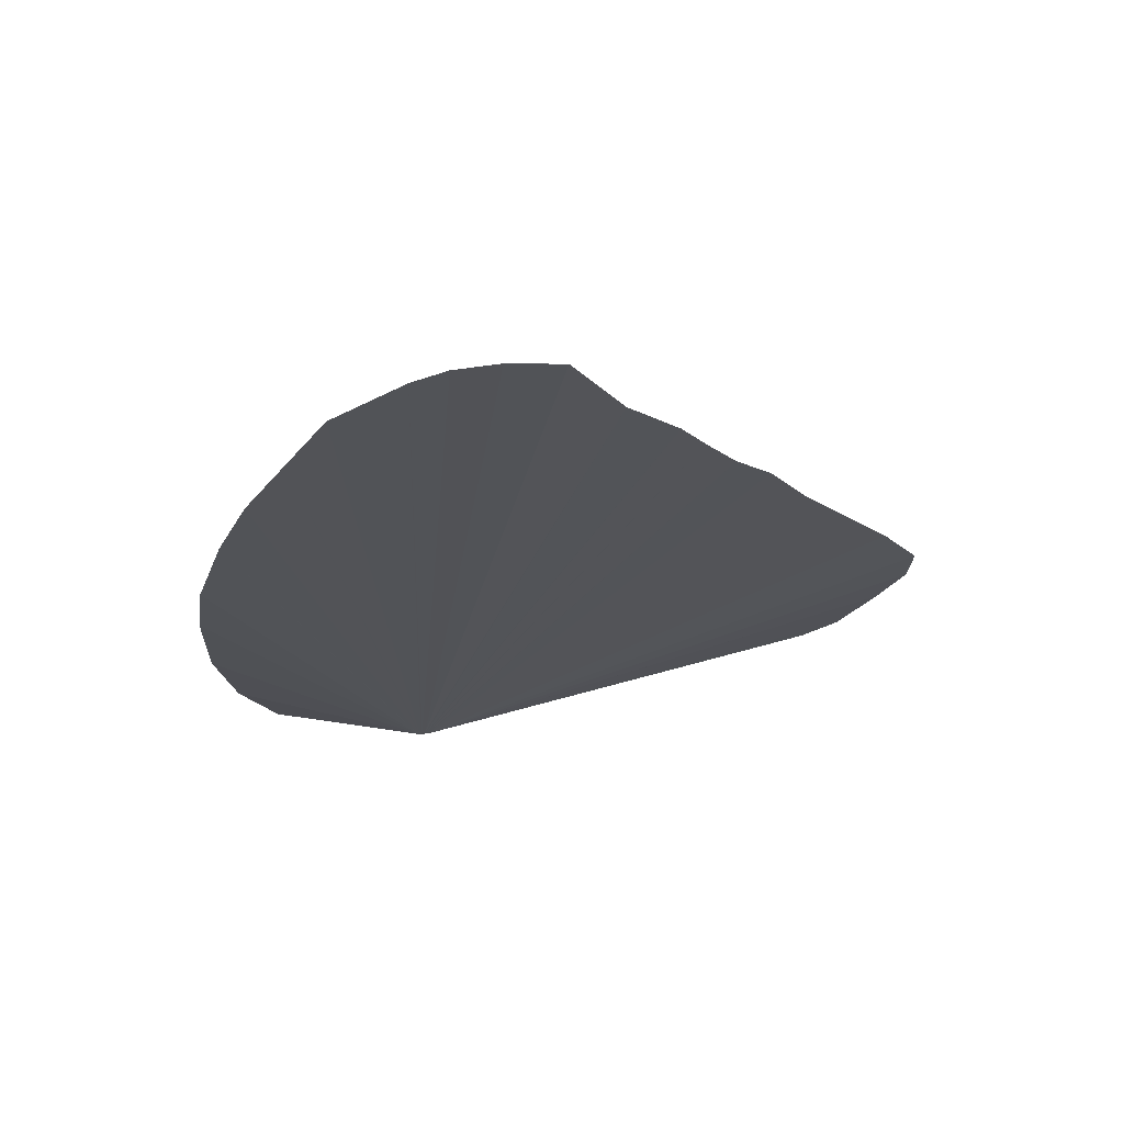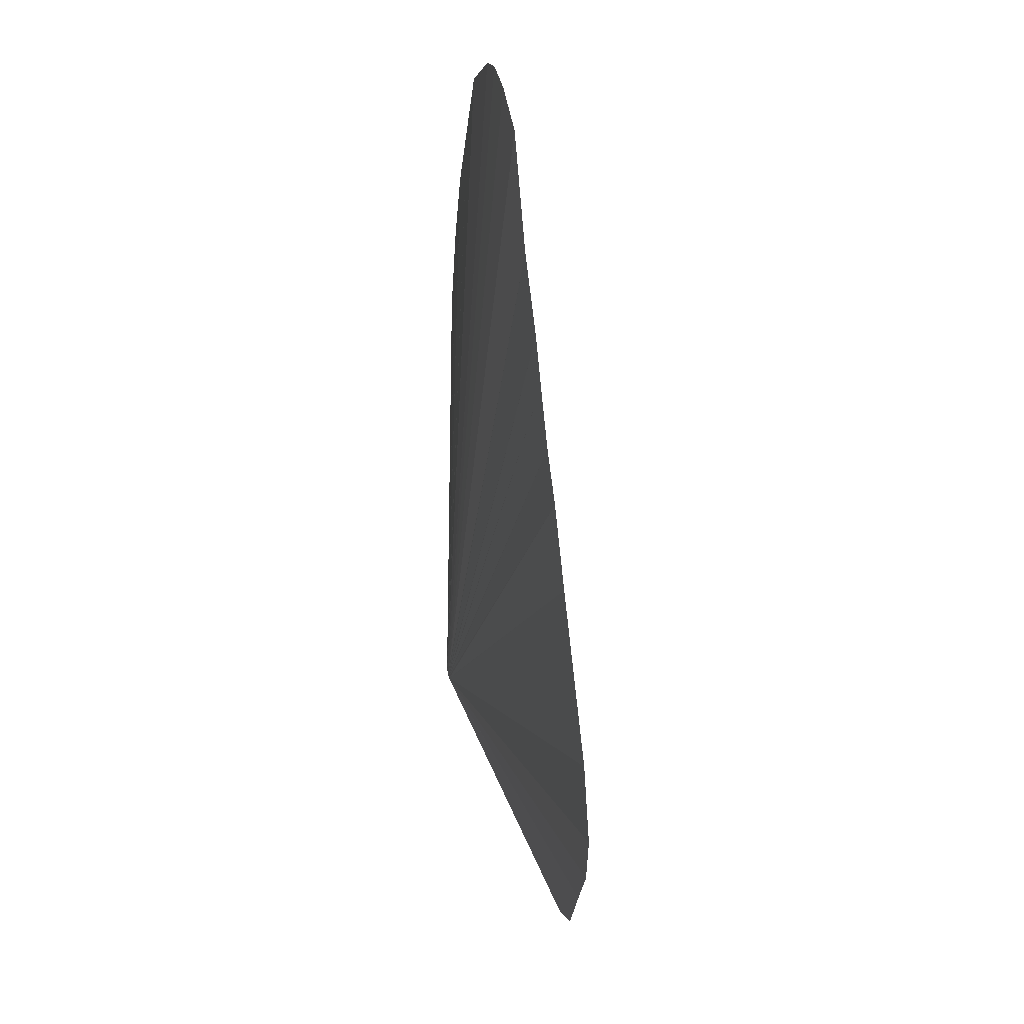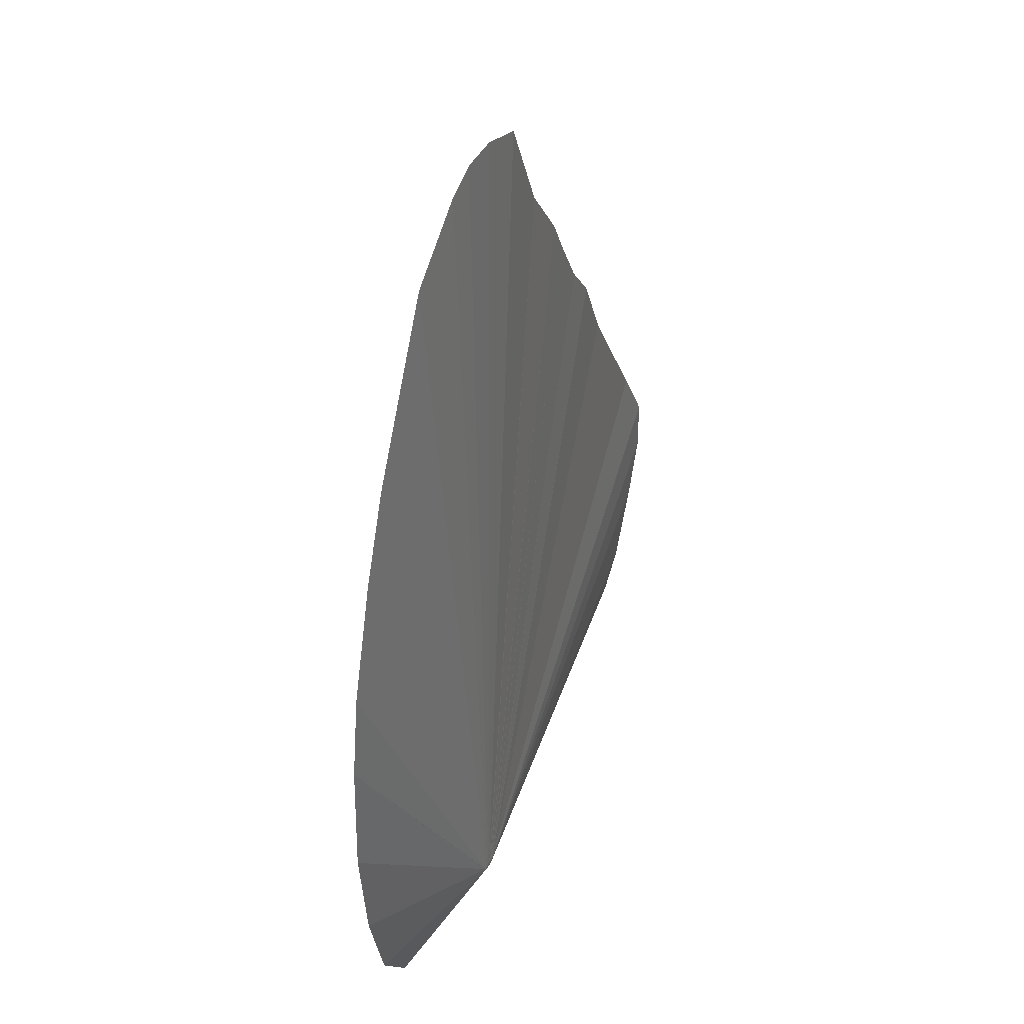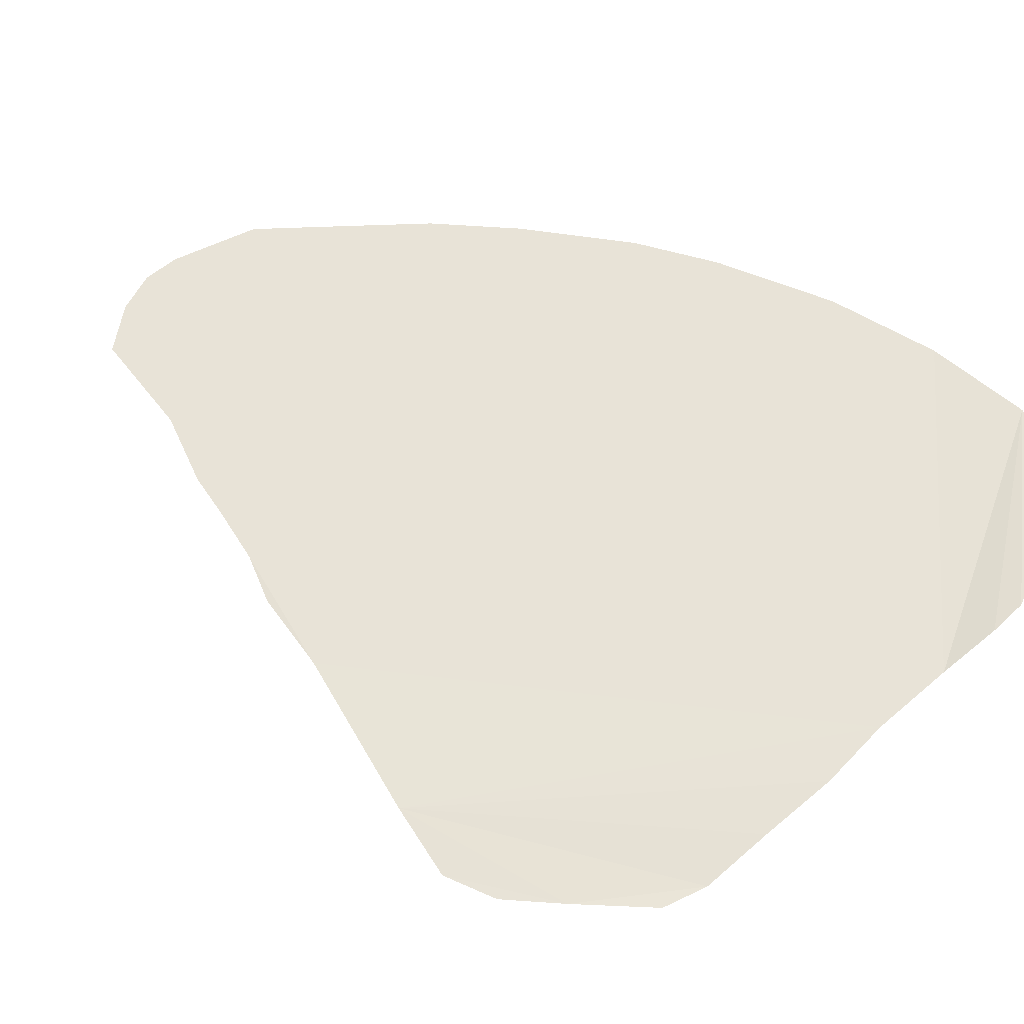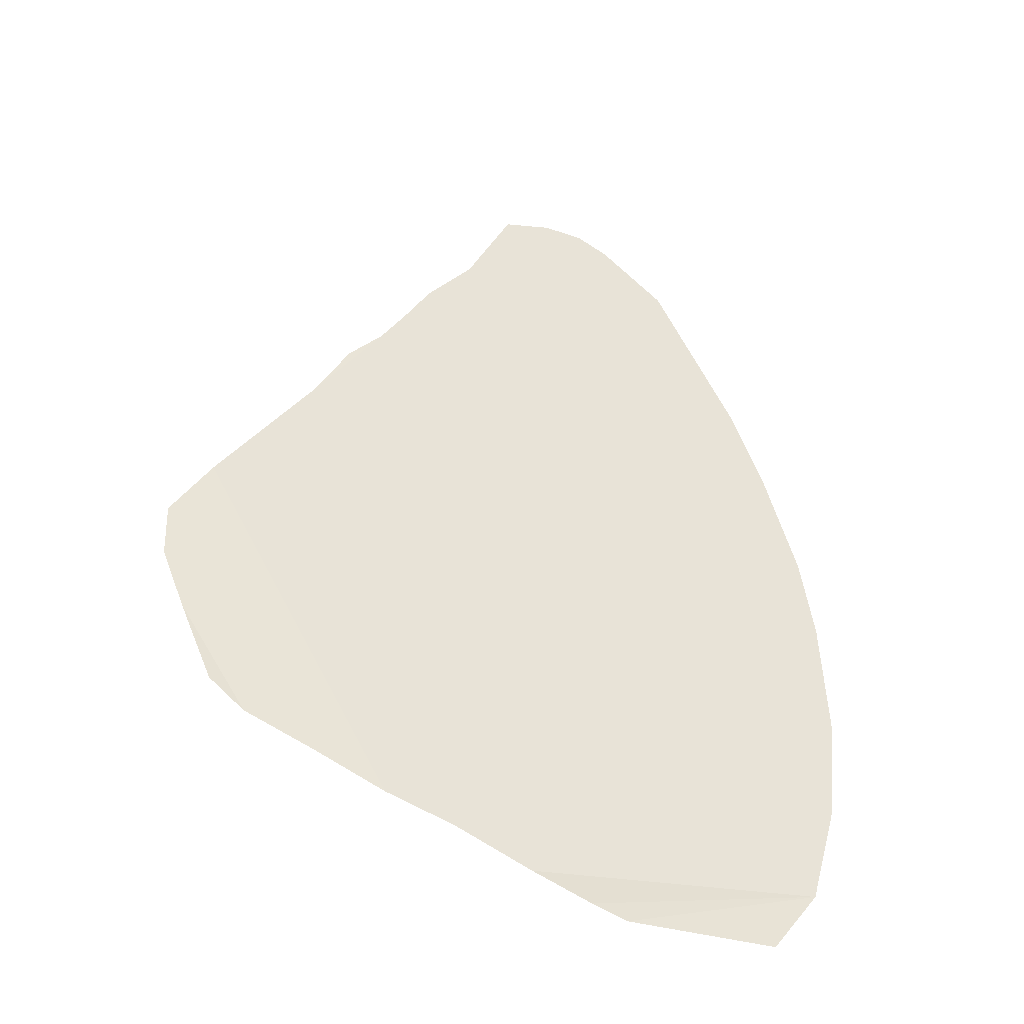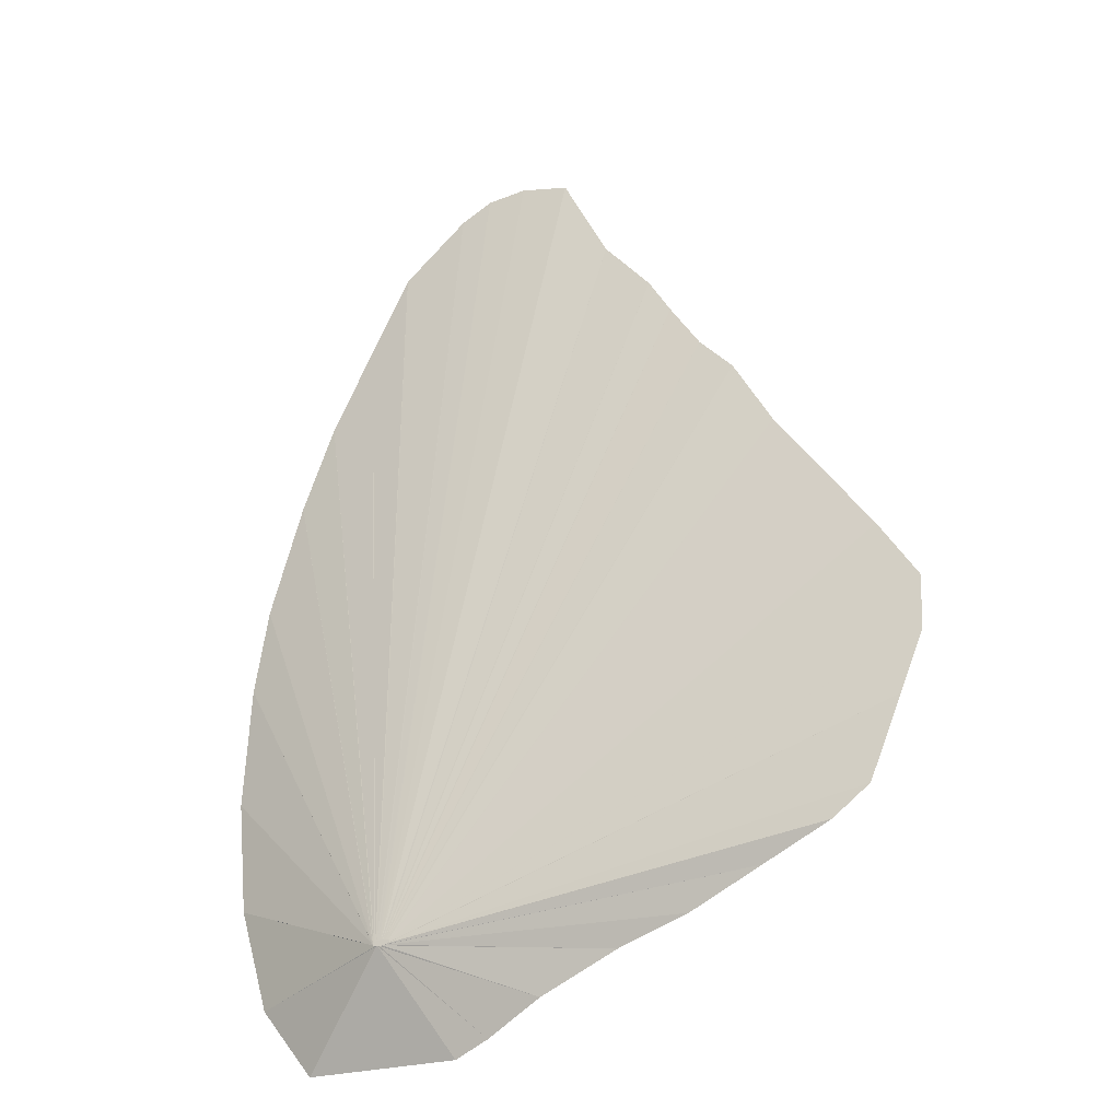
<metadata>
{"format":"obj","ext":"obj","renderer":"f3d","projection":"perspective","resolution":1024,"background":"white","views":[{"elev":70.7,"azim":-15.7,"up":"+Z"},{"elev":40.0,"azim":70.2,"up":"+Z"},{"elev":41.5,"azim":-72.9,"up":"+Z"},{"elev":51.8,"azim":118.1,"up":"+Y"},{"elev":-42.3,"azim":149.6,"up":"+Z"},{"elev":-31.2,"azim":21.2,"up":"+Z"}]}
</metadata>
<code>
o Cylinder.004_Cylinder.011
v 0.541 0.04617 0.254
v 0.1413 -0.02741 0.4187
v 0.755 0.01659 0.3379
v 0.1461 -0.02808 0.4189
v 0.9465 -0.009309 0.3916
v 0.1508 -0.02872 0.4194
v 1.144 -0.04055 0.4731
v 0.155 -0.02931 0.4201
v 1.33 -0.07382 0.5466
v 0.1588 -0.02983 0.4212
v 1.431 -0.08232 0.6202
v 0.1618 -0.03025 0.4224
v 1.524 -0.0968 0.8347
v 0.1641 -0.03057 0.4239
v 1.591 -0.1033 0.996
v 0.1655 -0.03076 0.4254
v 1.598 -0.1009 1.148
v 0.166 -0.03083 0.427
v 1.492 -0.07765 1.332
v 0.1655 -0.03076 0.4287
v 1.231 -0.04252 1.738
v 0.1641 -0.03057 0.4302
v 1.124 -0.03106 1.946
v 0.1618 -0.03025 0.4317
v 1.029 -0.0179 2.06
v 0.1588 -0.02983 0.4329
v 0.9439 -0.006177 2.203
v 0.155 -0.02931 0.4339
v 0.8801 0.002655 2.319
v 0.1508 -0.02872 0.4347
v 0.7456 0.02125 2.494
v 0.1461 -0.02808 0.4352
v 0.6131 0.03958 2.777
v 0.1413 -0.02741 0.4353
v 0.4712 0.05921 2.824
v 0.1365 -0.02675 0.4352
v 0.3554 0.07522 2.824
v 0.1319 -0.02611 0.4347
v 0.2635 0.08793 2.783
v 0.1276 -0.02552 0.4339
v 0.0714 0.1145 2.63
v 0.1239 -0.025 0.4329
v -0.04245 0.1302 2.408
v 0.1208 -0.02457 0.4317
v -0.1667 0.1474 2.164
v 0.1185 -0.02426 0.4302
v -0.2604 0.1604 1.916
v 0.1171 -0.02406 0.4287
v -0.3541 0.1734 1.589
v 0.1166 -0.024 0.427
v -0.3911 0.1785 1.342
v 0.1171 -0.02406 0.4254
v -0.4048 0.1804 0.989
v 0.1185 -0.02426 0.4239
v -0.3693 0.1755 0.6653
v 0.1208 -0.02457 0.4224
v -0.2831 0.1704 0.3712
v 0.1239 -0.025 0.4212
v -0.1365 0.1633 0.1736
v 0.1276 -0.02552 0.4201
v 0.2924 0.109 0.1472
v 0.1319 -0.02611 0.4194
v 0.3869 0.0883 0.1816
v 0.1365 -0.02675 0.4189
f 1 3 4
f 3 5 6
f 6 5 7
f 8 7 9
f 9 11 12
f 12 11 13
f 13 15 16
f 15 17 18
f 17 19 20
f 20 19 21
f 22 21 23
f 23 25 26
f 25 27 28
f 27 29 30
f 29 31 32
f 31 33 34
f 34 33 35
f 36 35 37
f 38 37 39
f 40 39 41
f 42 41 43
f 44 43 45
f 46 45 47
f 48 47 49
f 50 49 51
f 52 51 53
f 54 53 55
f 55 57 58
f 57 59 60
f 59 61 62
f 10 26 8
f 62 61 63
f 64 63 1
f 49 21 51
f 1 4 2
f 3 6 4
f 6 7 8
f 8 9 10
f 9 12 10
f 12 13 14
f 13 16 14
f 15 18 16
f 17 20 18
f 20 21 22
f 22 23 24
f 23 26 24
f 25 28 26
f 27 30 28
f 29 32 30
f 31 34 32
f 34 35 36
f 36 37 38
f 38 39 40
f 40 41 42
f 42 43 44
f 44 45 46
f 46 47 48
f 48 49 50
f 50 51 52
f 52 53 54
f 54 55 56
f 55 58 56
f 57 60 58
f 59 62 60
f 6 32 4
f 4 34 2
f 2 36 64
f 64 38 62
f 62 38 60
f 60 40 58
f 38 40 60
f 58 42 56
f 56 44 54
f 42 44 56
f 54 48 52
f 52 48 50
f 48 54 46
f 46 54 44
f 42 58 40
f 38 64 36
f 36 2 34
f 34 4 32
f 32 6 30
f 30 6 28
f 28 8 26
f 6 8 28
f 26 10 24
f 24 12 22
f 10 12 24
f 22 16 20
f 20 16 18
f 16 22 14
f 14 22 12
f 62 63 64
f 64 1 2
f 3 19 5
f 5 19 7
f 9 13 11
f 7 19 9
f 61 57 63
f 63 57 1
f 1 53 3
f 9 19 13
f 13 17 15
f 19 17 13
f 21 25 23
f 21 47 25
f 25 47 27
f 19 3 21
f 3 53 21
f 59 57 61
f 53 51 21
f 27 45 29
f 47 45 27
f 31 35 33
f 29 43 31
f 57 55 1
f 55 53 1
f 29 45 43
f 31 39 35
f 35 39 37
f 39 31 41
f 41 31 43
f 47 21 49

</code>
